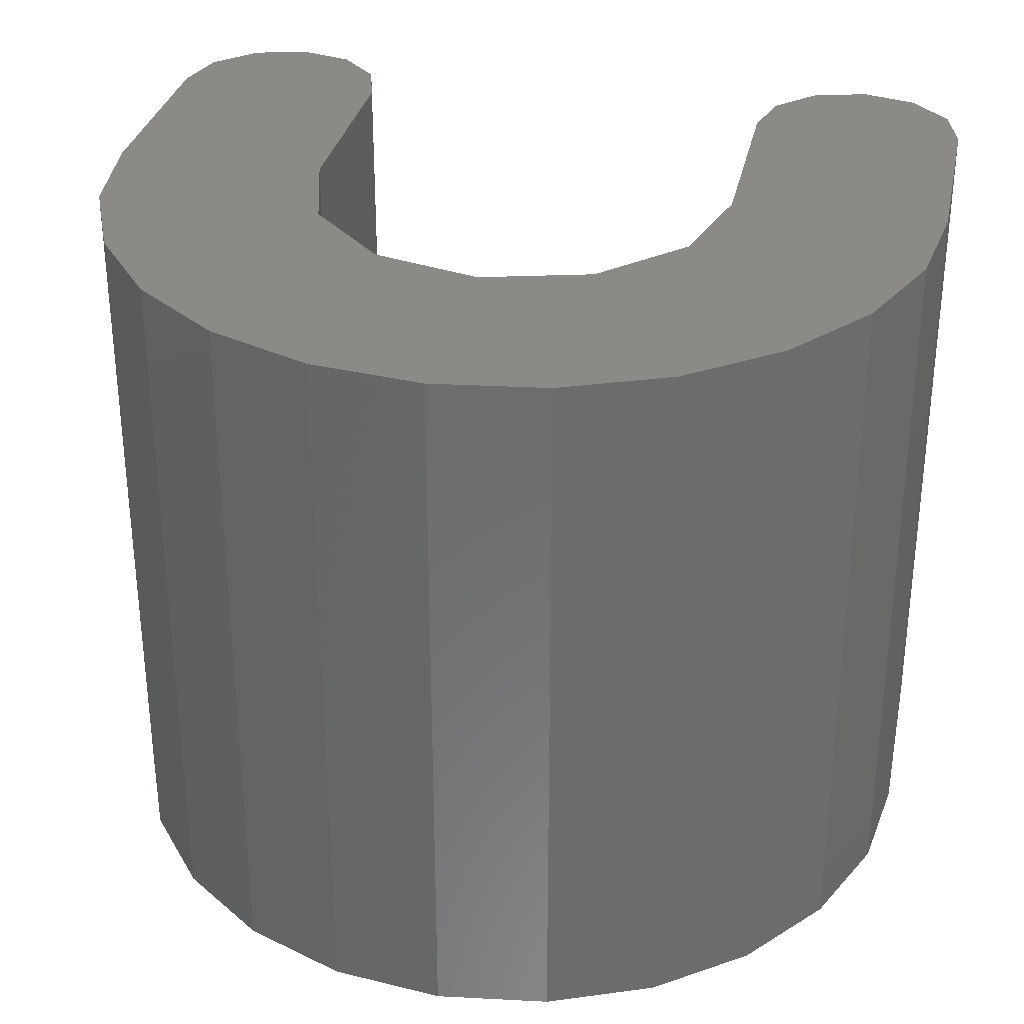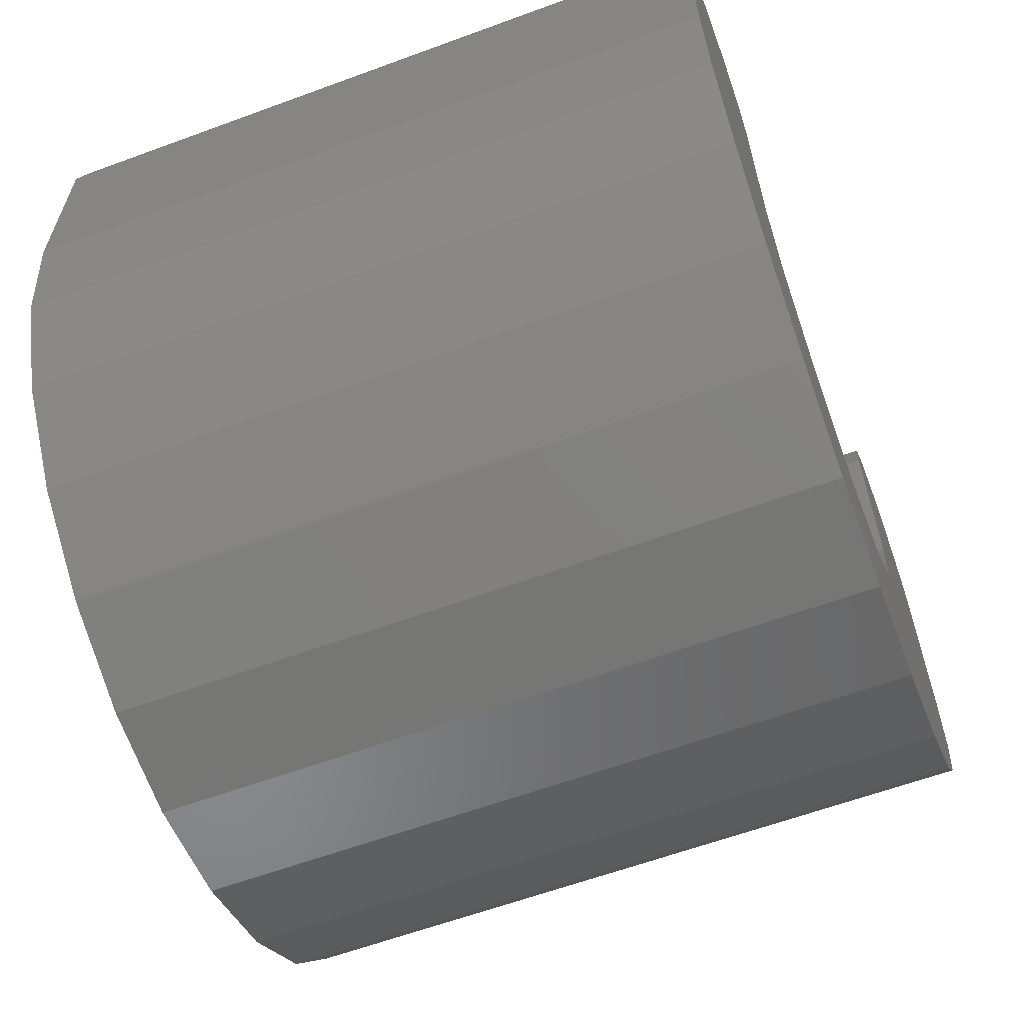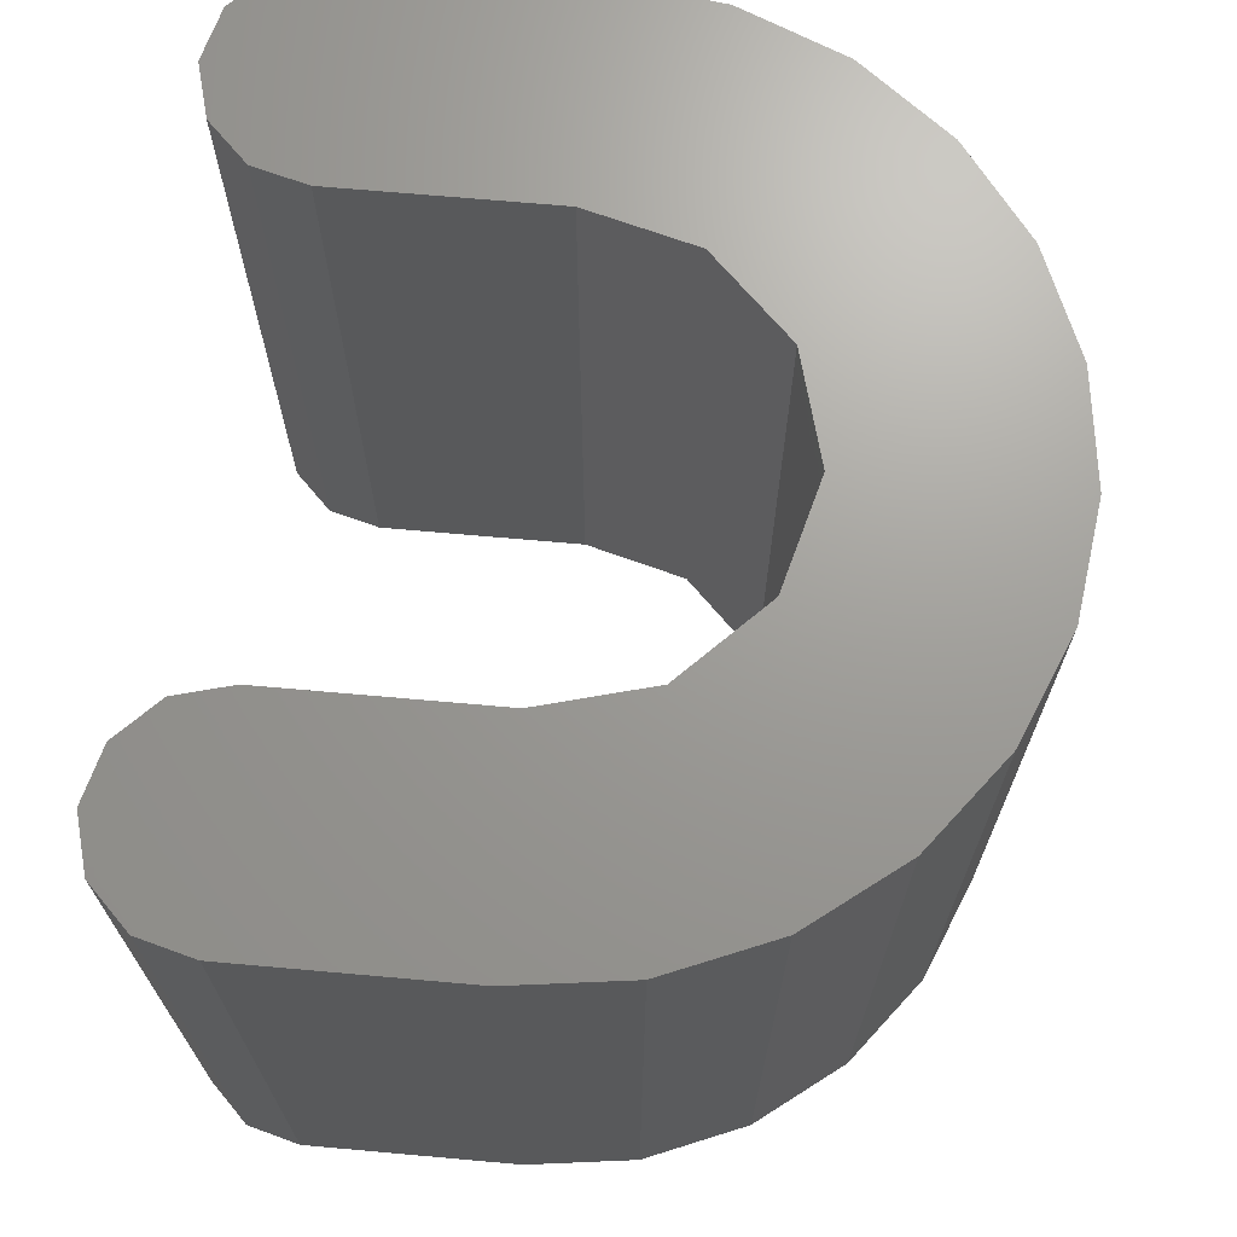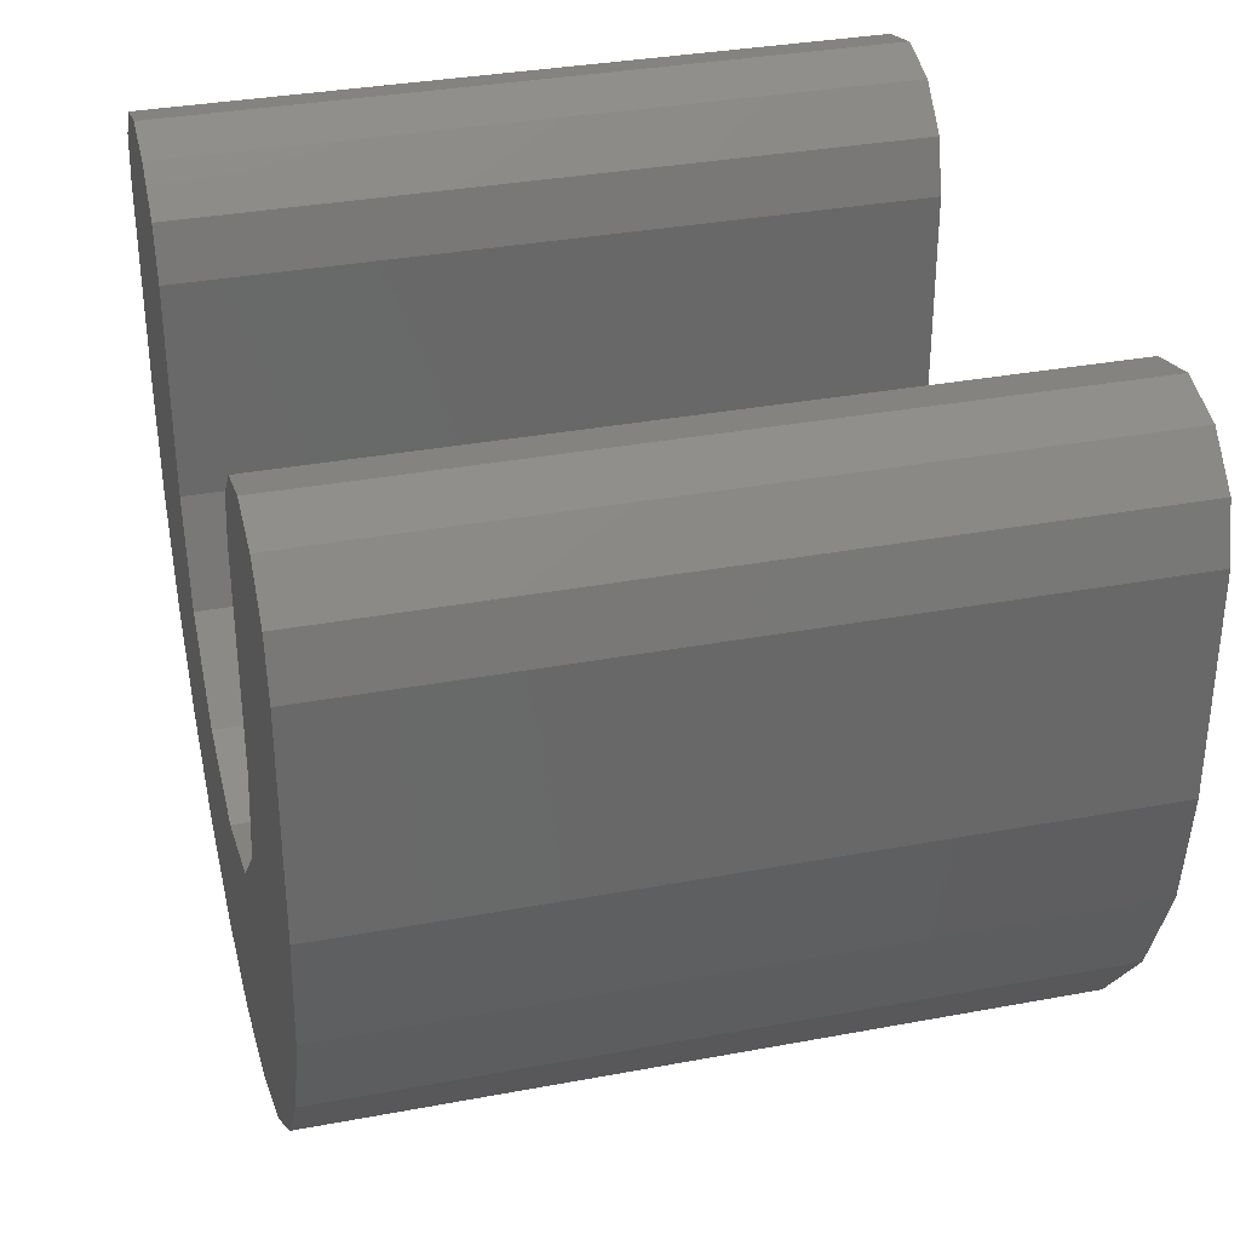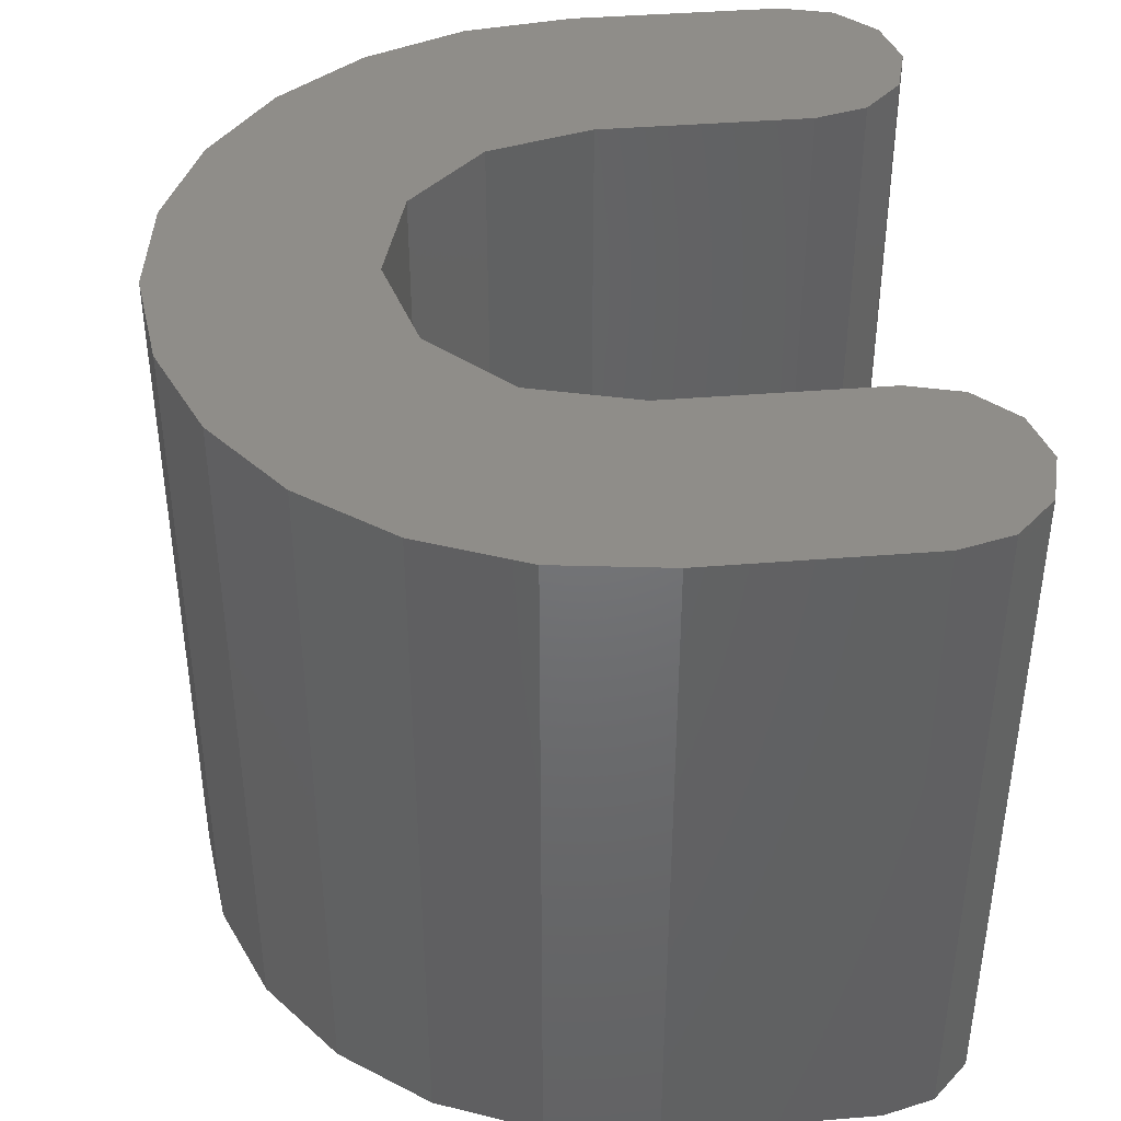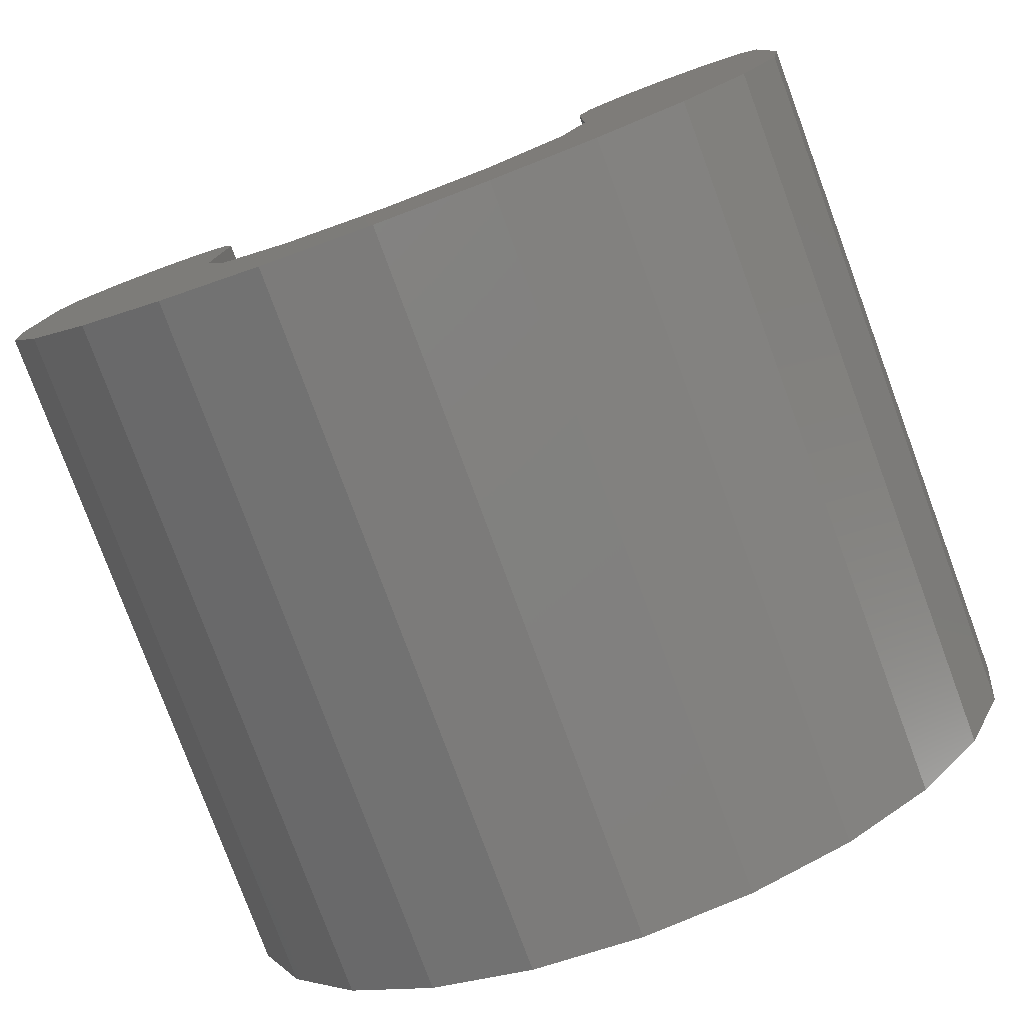
<metadata>
{"format":"stl","ext":"stl","renderer":"f3d","projection":"perspective","resolution":1024,"background":"white","views":[{"elev":31.6,"azim":11.7,"up":"+Z"},{"elev":-61.7,"azim":110.5,"up":"+Y"},{"elev":69.1,"azim":-84.9,"up":"+Z"},{"elev":34.1,"azim":-104.2,"up":"+Y"},{"elev":40.9,"azim":84.4,"up":"+Z"},{"elev":-78.8,"azim":20.3,"up":"+Y"}]}
</metadata>
<code>
# stl→obj: 68 verts, 132 faces
v 5.796 -1.553 10
v 6 0 0
v 6 0 10
v 5.796 -1.553 0
v -3 -5.196 0
v -1.553 -5.796 10
v -3 -5.196 10
v -1.553 -5.796 0
v 3 -5.196 0
v 4.243 -4.243 10
v 3 -5.196 10
v 4.243 -4.243 0
v -4.243 -4.243 0
v -4.243 -4.243 10
v 2.598 -1.5 0
v 3 0 0
v 1.5 -2.598 0
v 1.553 -5.796 0
v 0 -3 0
v 0 -6 0
v -1.5 -2.598 0
v -2.598 -1.5 0
v -5.196 -3 0
v -5.796 -1.553 0
v -3 0 0
v -6 0 0
v -3 3 0
v -6 3 0
v -3.201 3.75 0
v -3.75 4.299 0
v -4.5 4.5 0
v -5.25 4.299 0
v -5.799 3.75 0
v 3 3 0
v 6 3 0
v 5.196 -3 0
v 5.799 3.75 0
v 5.25 4.299 0
v 4.5 4.5 0
v 3.75 4.299 0
v 3.201 3.75 0
v -5.196 -3 10
v 1.553 -5.796 10
v 0 -6 10
v 5.196 -3 10
v -6 0 10
v -5.796 -1.553 10
v -3 0 10
v -3 3 10
v -6 3 10
v -3.201 3.75 10
v -3.75 4.299 10
v -4.5 4.5 10
v -5.25 4.299 10
v -5.799 3.75 10
v 3 3 10
v 6 3 10
v 5.799 3.75 10
v 5.25 4.299 10
v 3 0 10
v 4.5 4.5 10
v 2.598 -1.5 10
v 3.75 4.299 10
v 3.201 3.75 10
v 1.5 -2.598 10
v 0 -3 10
v -1.5 -2.598 10
v -2.598 -1.5 10
f 1 2 3
f 2 1 4
f 5 6 7
f 6 5 8
f 9 10 11
f 10 9 12
f 13 7 14
f 7 13 5
f 4 15 16
f 17 9 18
f 12 17 15
f 19 18 20
f 18 19 17
f 8 19 20
f 19 8 21
f 5 21 8
f 13 21 5
f 21 13 22
f 23 22 13
f 24 22 23
f 22 24 25
f 26 25 24
f 25 26 27
f 28 27 26
f 29 28 30
f 27 28 29
f 30 28 31
f 31 28 32
f 32 28 33
f 34 35 2
f 16 2 4
f 34 2 16
f 15 4 36
f 35 34 37
f 15 36 12
f 37 34 38
f 38 34 39
f 17 12 9
f 39 34 40
f 40 34 41
f 13 42 23
f 42 13 14
f 20 43 44
f 43 20 18
f 10 36 45
f 36 10 12
f 45 4 1
f 4 45 36
f 18 11 43
f 11 18 9
f 8 44 6
f 44 8 20
f 24 46 26
f 46 24 47
f 46 48 49
f 50 49 51
f 50 51 52
f 48 14 7
f 50 52 53
f 48 46 47
f 50 53 54
f 48 42 14
f 50 54 55
f 49 50 46
f 48 47 42
f 56 57 58
f 57 56 3
f 56 58 59
f 3 60 1
f 56 59 61
f 62 1 60
f 56 61 63
f 56 63 64
f 3 56 60
f 1 62 45
f 45 62 10
f 65 10 62
f 10 65 11
f 11 65 43
f 66 43 65
f 66 44 43
f 6 66 67
f 66 6 44
f 7 67 68
f 7 68 48
f 67 7 6
f 23 47 24
f 47 23 42
f 17 66 65
f 66 17 19
f 68 25 48
f 25 68 22
f 19 67 66
f 67 19 21
f 17 62 15
f 62 17 65
f 15 60 16
f 60 15 62
f 67 22 68
f 22 67 21
f 57 37 58
f 37 57 35
f 16 56 34
f 56 16 60
f 39 63 61
f 63 39 40
f 34 64 41
f 64 34 56
f 3 35 57
f 35 3 2
f 38 61 59
f 61 38 39
f 58 38 59
f 38 58 37
f 40 64 63
f 64 40 41
f 28 55 33
f 55 28 50
f 49 29 51
f 29 49 27
f 48 27 49
f 27 48 25
f 31 54 53
f 54 31 32
f 29 52 51
f 52 29 30
f 30 53 52
f 53 30 31
f 33 54 32
f 54 33 55
f 26 50 28
f 50 26 46

</code>
